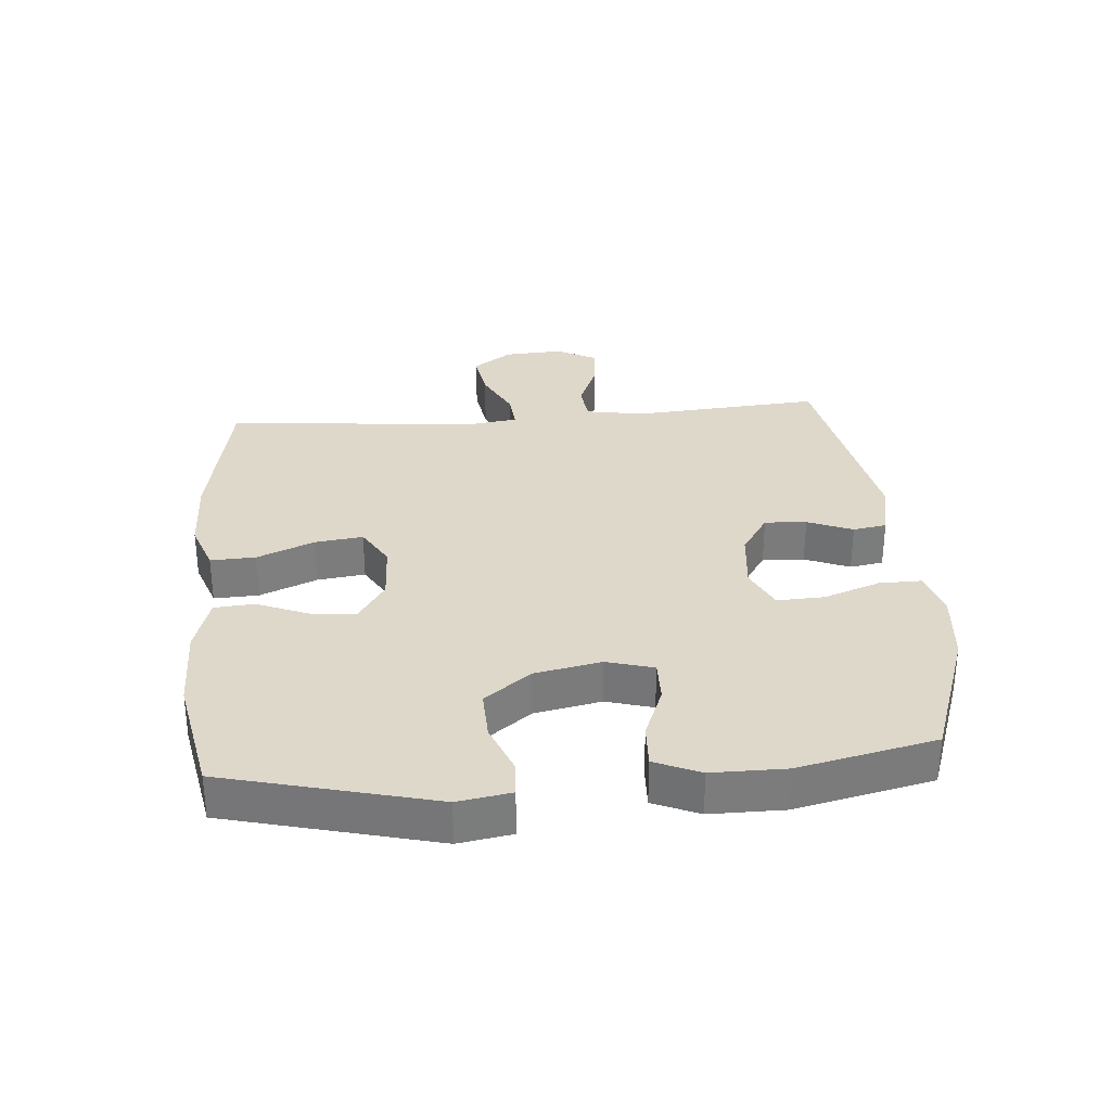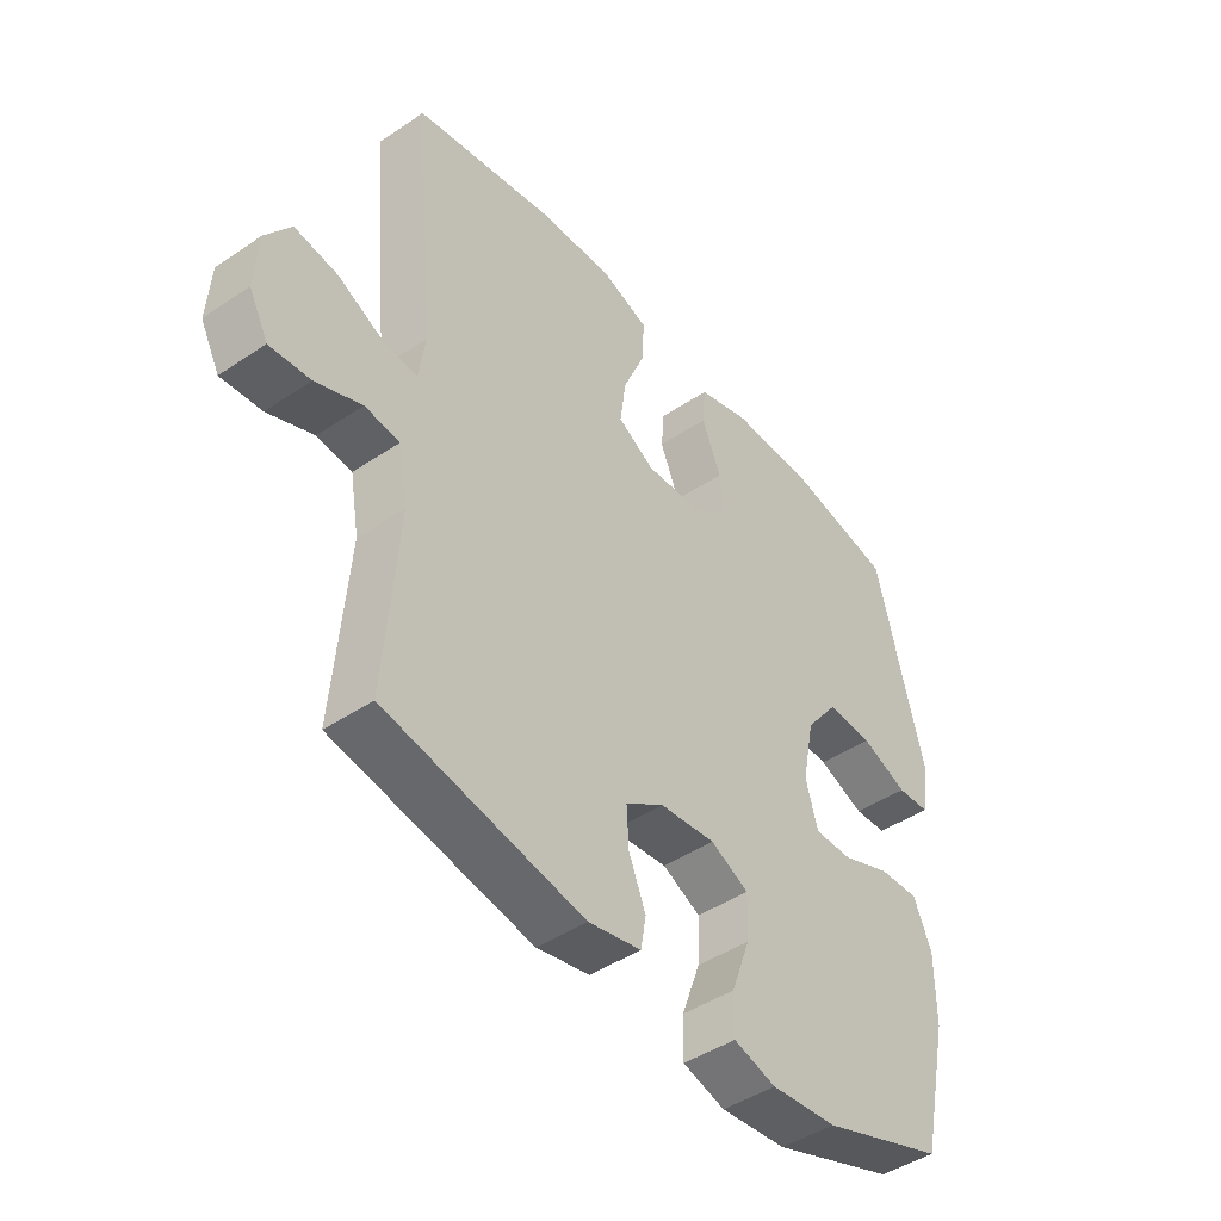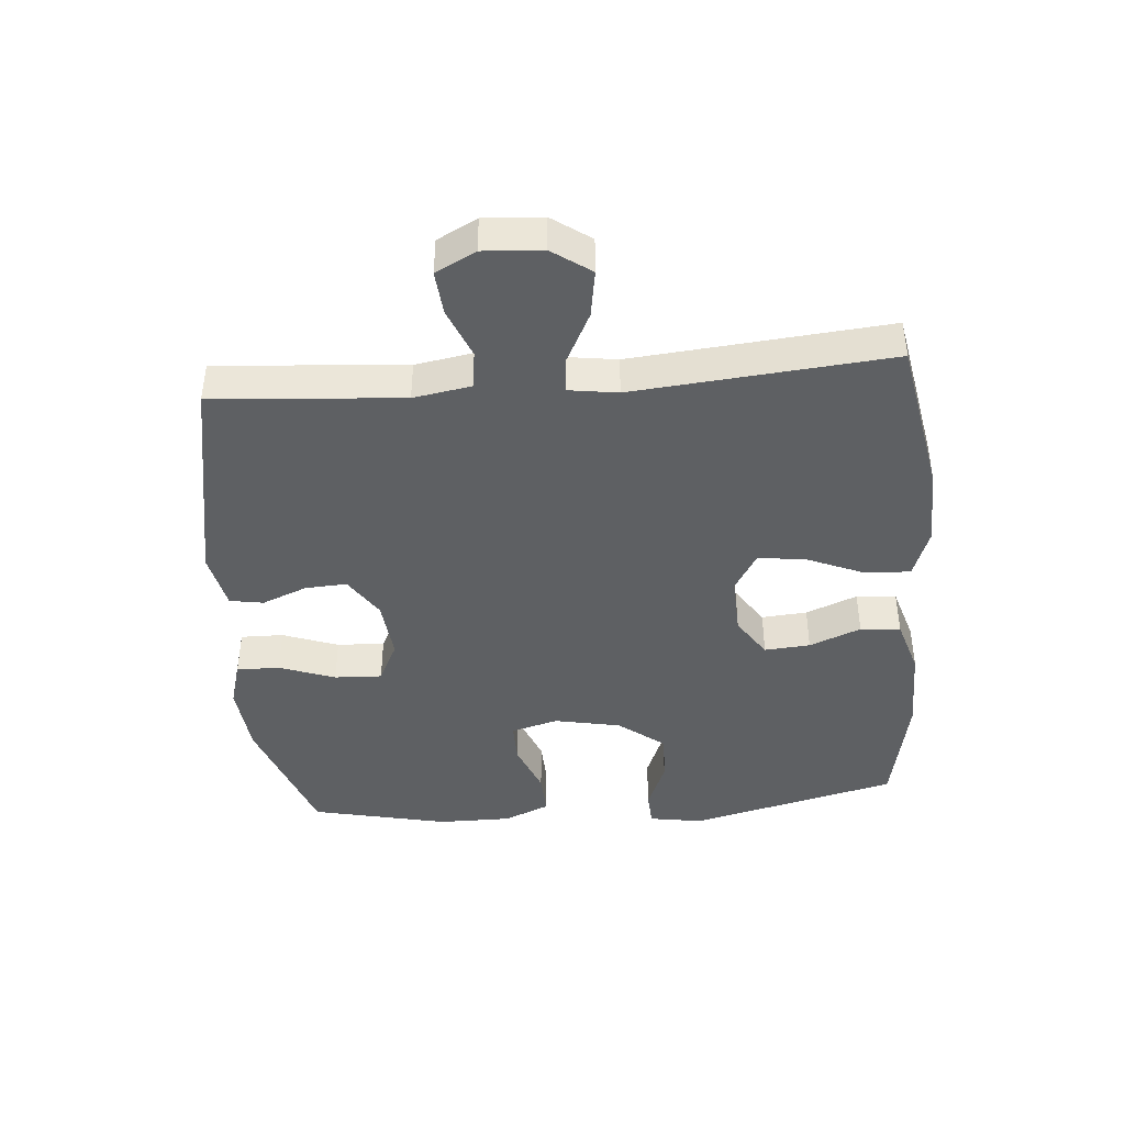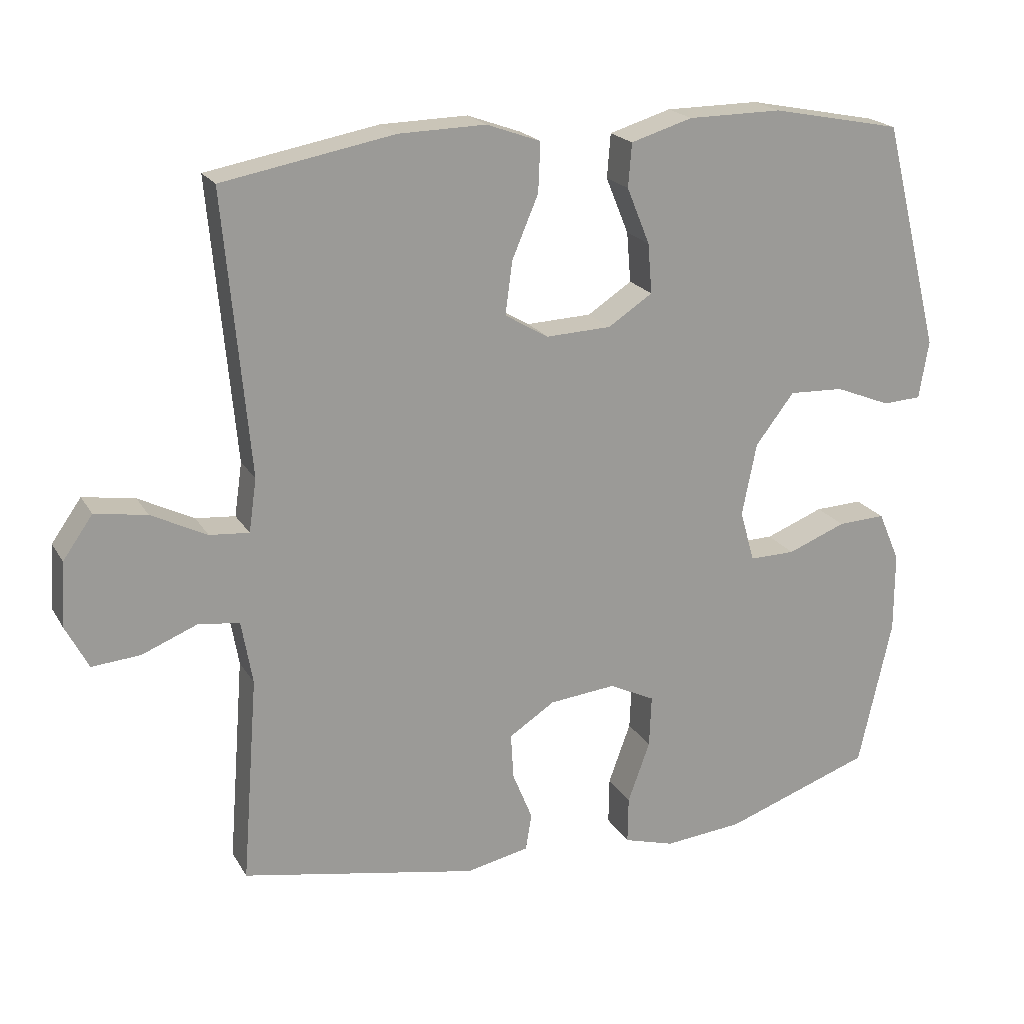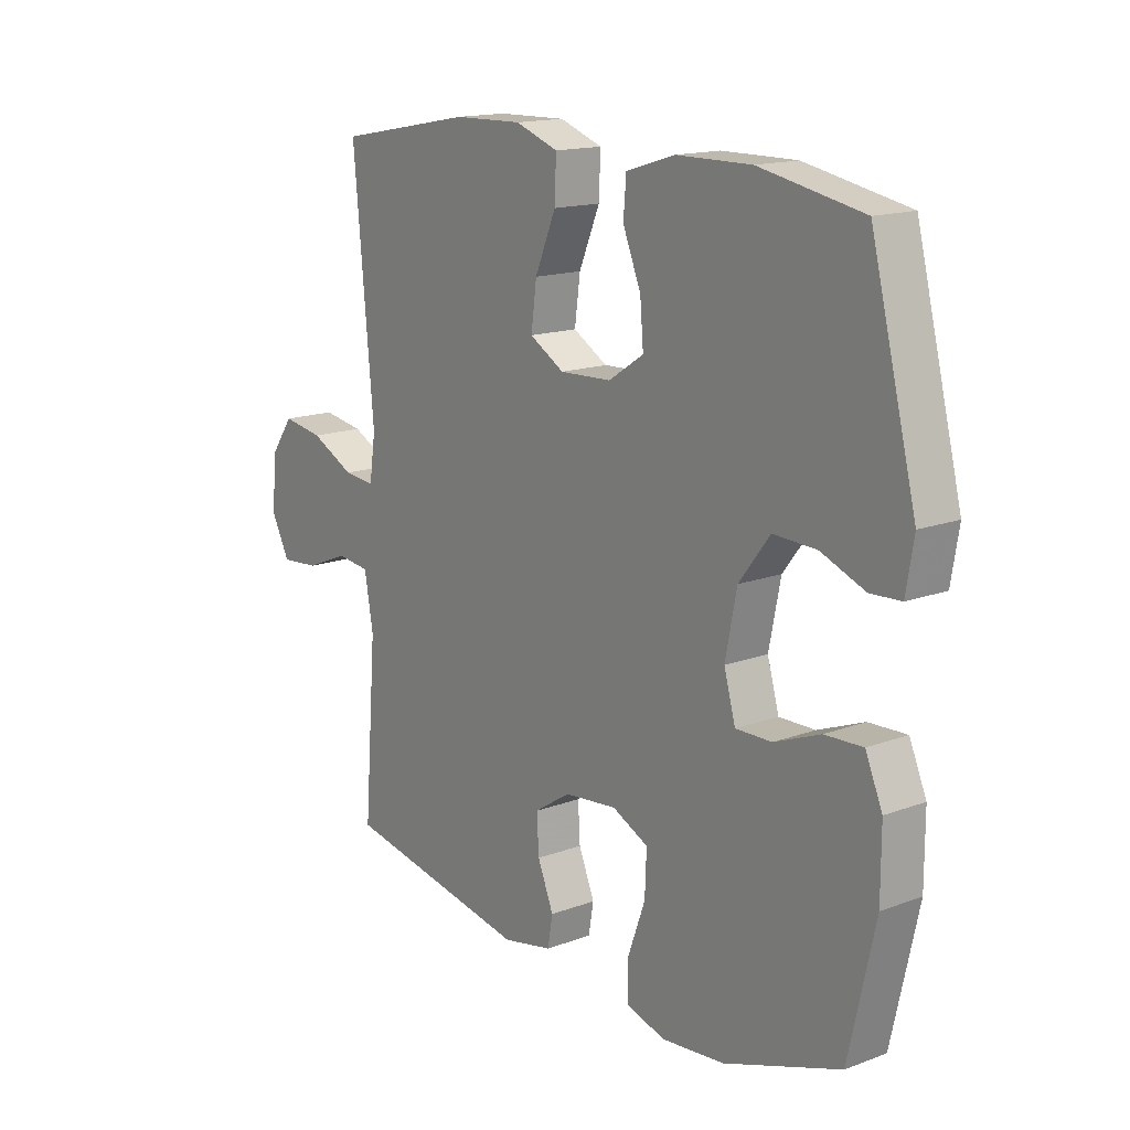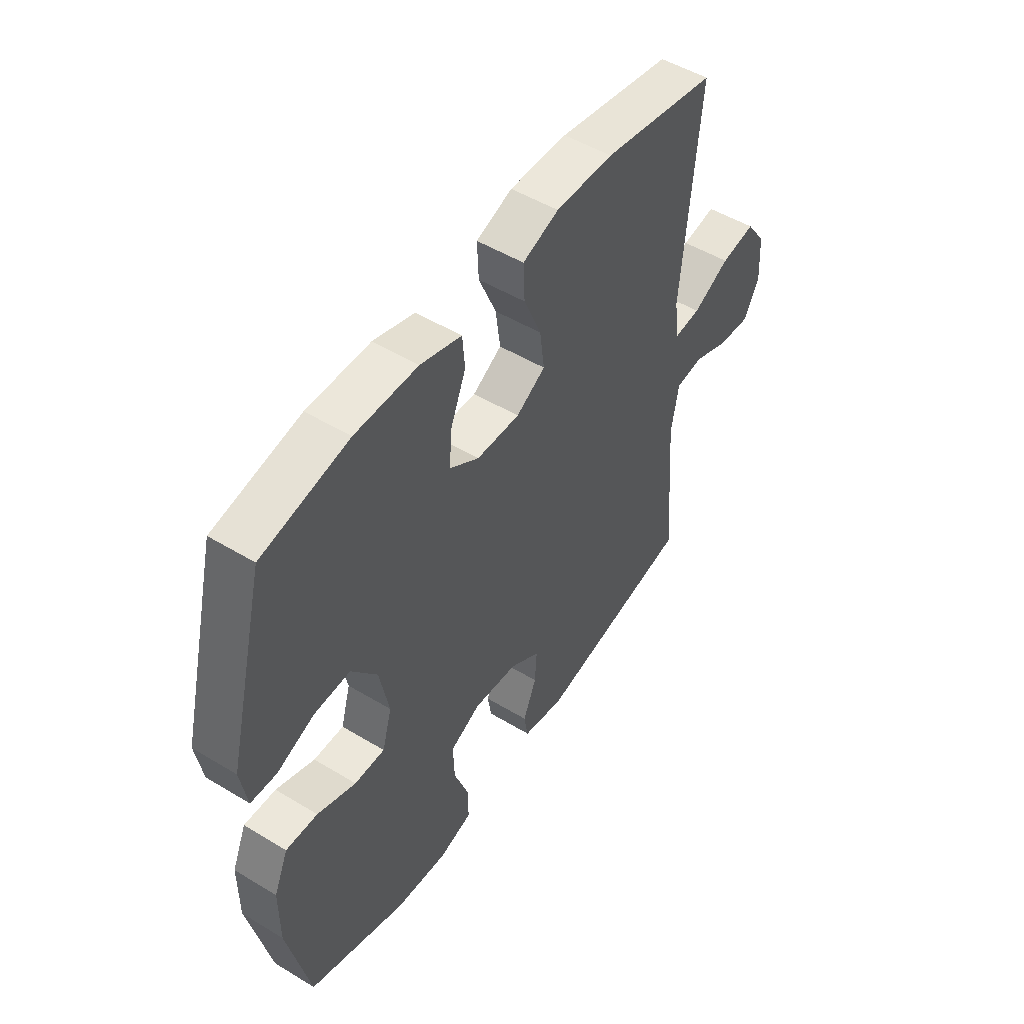
<metadata>
{"format":"obj","ext":"obj","renderer":"f3d","projection":"perspective","resolution":1024,"background":"white","views":[{"elev":31.6,"azim":85.3,"up":"+Y"},{"elev":-45.0,"azim":-52.0,"up":"+Z"},{"elev":-42.5,"azim":-85.3,"up":"+Y"},{"elev":20.2,"azim":-22.3,"up":"+Z"},{"elev":15.5,"azim":52.0,"up":"+Z"},{"elev":50.6,"azim":123.5,"up":"+Z"}]}
</metadata>
<code>
v 0.5 0.07 0.5
v 0.583 0.07 0.171
v 0.569 0.07 0.087
v 0.513 0.07 0.084
v 0.433 0.07 0.116
v 0.354 0.07 0.119
v 0.298 0.07 0.046
v 0.277 0.07 -0.059
v 0.298 0.07 -0.133
v 0.364 0.07 -0.132
v 0.448 0.07 -0.099
v 0.517 0.07 -0.096
v 0.548 0.07 -0.168
v 0.548 0.07 -0.284
v 0.5 0.07 -0.5
v 0.287 0.07 -0.575
v 0.173 0.07 -0.586
v 0.1 0.07 -0.565
v 0.101 0.07 -0.497
v 0.133 0.07 -0.409
v 0.136 0.07 -0.334
v 0.07 0.07 -0.302
v -0.026 0.07 -0.312
v -0.092 0.07 -0.355
v -0.088 0.07 -0.421
v -0.059 0.07 -0.492
v -0.068 0.07 -0.545
v -0.159 0.07 -0.564
v -0.5 0.07 -0.5
v -0.477 0.07 -0.202
v -0.493 0.07 -0.11
v -0.553 0.07 -0.103
v -0.632 0.07 -0.135
v -0.702 0.07 -0.141
v -0.735 0.07 -0.078
v -0.729 0.07 0.015
v -0.686 0.07 0.076
v -0.611 0.07 0.064
v -0.531 0.07 0.024
v -0.474 0.07 0.019
v -0.463 0.07 0.096
v -0.5 0.07 0.5
v -0.252 0.07 0.546
v -0.127 0.07 0.549
v -0.049 0.07 0.521
v -0.052 0.07 0.45
v -0.09 0.07 0.36
v -0.1 0.07 0.284
v -0.037 0.07 0.247
v 0.057 0.07 0.251
v 0.121 0.07 0.293
v 0.115 0.07 0.365
v 0.082 0.07 0.446
v 0.087 0.07 0.509
v 0.176 0.07 0.536
v 0.312 0.07 0.537
v 0.5 0 0.5
v 0.583 0 0.171
v 0.569 0 0.087
v 0.513 0 0.084
v 0.433 0 0.116
v 0.354 0 0.119
v 0.298 0 0.046
v 0.277 0 -0.059
v 0.298 0 -0.133
v 0.364 0 -0.132
v 0.448 0 -0.099
v 0.517 0 -0.096
v 0.548 0 -0.168
v 0.548 0 -0.284
v 0.5 0 -0.5
v 0.287 0 -0.575
v 0.173 0 -0.586
v 0.1 0 -0.565
v 0.101 0 -0.497
v 0.133 0 -0.409
v 0.136 0 -0.334
v 0.07 0 -0.302
v -0.026 0 -0.312
v -0.092 0 -0.355
v -0.088 0 -0.421
v -0.059 0 -0.492
v -0.068 0 -0.545
v -0.159 0 -0.564
v -0.5 0 -0.5
v -0.477 0 -0.202
v -0.493 0 -0.11
v -0.553 0 -0.103
v -0.632 0 -0.135
v -0.702 0 -0.141
v -0.735 0 -0.078
v -0.729 0 0.015
v -0.686 0 0.076
v -0.611 0 0.064
v -0.531 0 0.024
v -0.474 0 0.019
v -0.463 0 0.096
v -0.5 0 0.5
v -0.252 0 0.546
v -0.127 0 0.549
v -0.049 0 0.521
v -0.052 0 0.45
v -0.09 0 0.36
v -0.1 0 0.284
v -0.037 0 0.247
v 0.057 0 0.251
v 0.121 0 0.293
v 0.115 0 0.365
v 0.082 0 0.446
v 0.087 0 0.509
v 0.176 0 0.536
v 0.312 0 0.537
f 52 53 54 55
f 51 52 55 56
f 44 45 46 47
f 44 47 48
f 41 42 43 44
f 40 41 44 48
f 36 37 38 39
f 36 39 40
f 35 36 40
f 32 33 34 35
f 31 32 35 40
f 30 31 40 48
f 25 26 27 28
f 24 25 28 29
f 23 24 29 30
f 17 18 19 20
f 17 20 21
f 16 17 21
f 15 16 21
f 14 15 21 22
f 10 11 12 13
f 9 10 13 14
f 2 3 4 5
f 2 5 6
f 51 56 1 2
f 50 51 2 6
f 49 50 6 7
f 48 49 7 8
f 22 23 30 48
f 22 48 8 9
f 9 14 22
f 111 110 109 108
f 112 111 108 107
f 103 102 101 100
f 104 103 100
f 100 99 98 97
f 104 100 97 96
f 95 94 93 92
f 96 95 92
f 96 92 91
f 91 90 89 88
f 96 91 88 87
f 104 96 87 86
f 84 83 82 81
f 85 84 81 80
f 86 85 80 79
f 76 75 74 73
f 77 76 73
f 77 73 72
f 77 72 71
f 78 77 71 70
f 69 68 67 66
f 70 69 66 65
f 61 60 59 58
f 62 61 58
f 58 57 112 107
f 62 58 107 106
f 63 62 106 105
f 64 63 105 104
f 104 86 79 78
f 65 64 104 78
f 78 70 65
f 1 57 58 2
f 2 58 59 3
f 3 59 60 4
f 4 60 61 5
f 5 61 62 6
f 6 62 63 7
f 7 63 64 8
f 8 64 65 9
f 9 65 66 10
f 10 66 67 11
f 11 67 68 12
f 12 68 69 13
f 13 69 70 14
f 14 70 71 15
f 15 71 72 16
f 16 72 73 17
f 17 73 74 18
f 18 74 75 19
f 19 75 76 20
f 20 76 77 21
f 21 77 78 22
f 22 78 79 23
f 23 79 80 24
f 24 80 81 25
f 25 81 82 26
f 26 82 83 27
f 27 83 84 28
f 28 84 85 29
f 29 85 86 30
f 30 86 87 31
f 31 87 88 32
f 32 88 89 33
f 33 89 90 34
f 34 90 91 35
f 35 91 92 36
f 36 92 93 37
f 37 93 94 38
f 38 94 95 39
f 39 95 96 40
f 40 96 97 41
f 41 97 98 42
f 42 98 99 43
f 43 99 100 44
f 44 100 101 45
f 45 101 102 46
f 46 102 103 47
f 47 103 104 48
f 48 104 105 49
f 49 105 106 50
f 50 106 107 51
f 51 107 108 52
f 52 108 109 53
f 53 109 110 54
f 54 110 111 55
f 55 111 112 56
f 56 112 57 1

</code>
